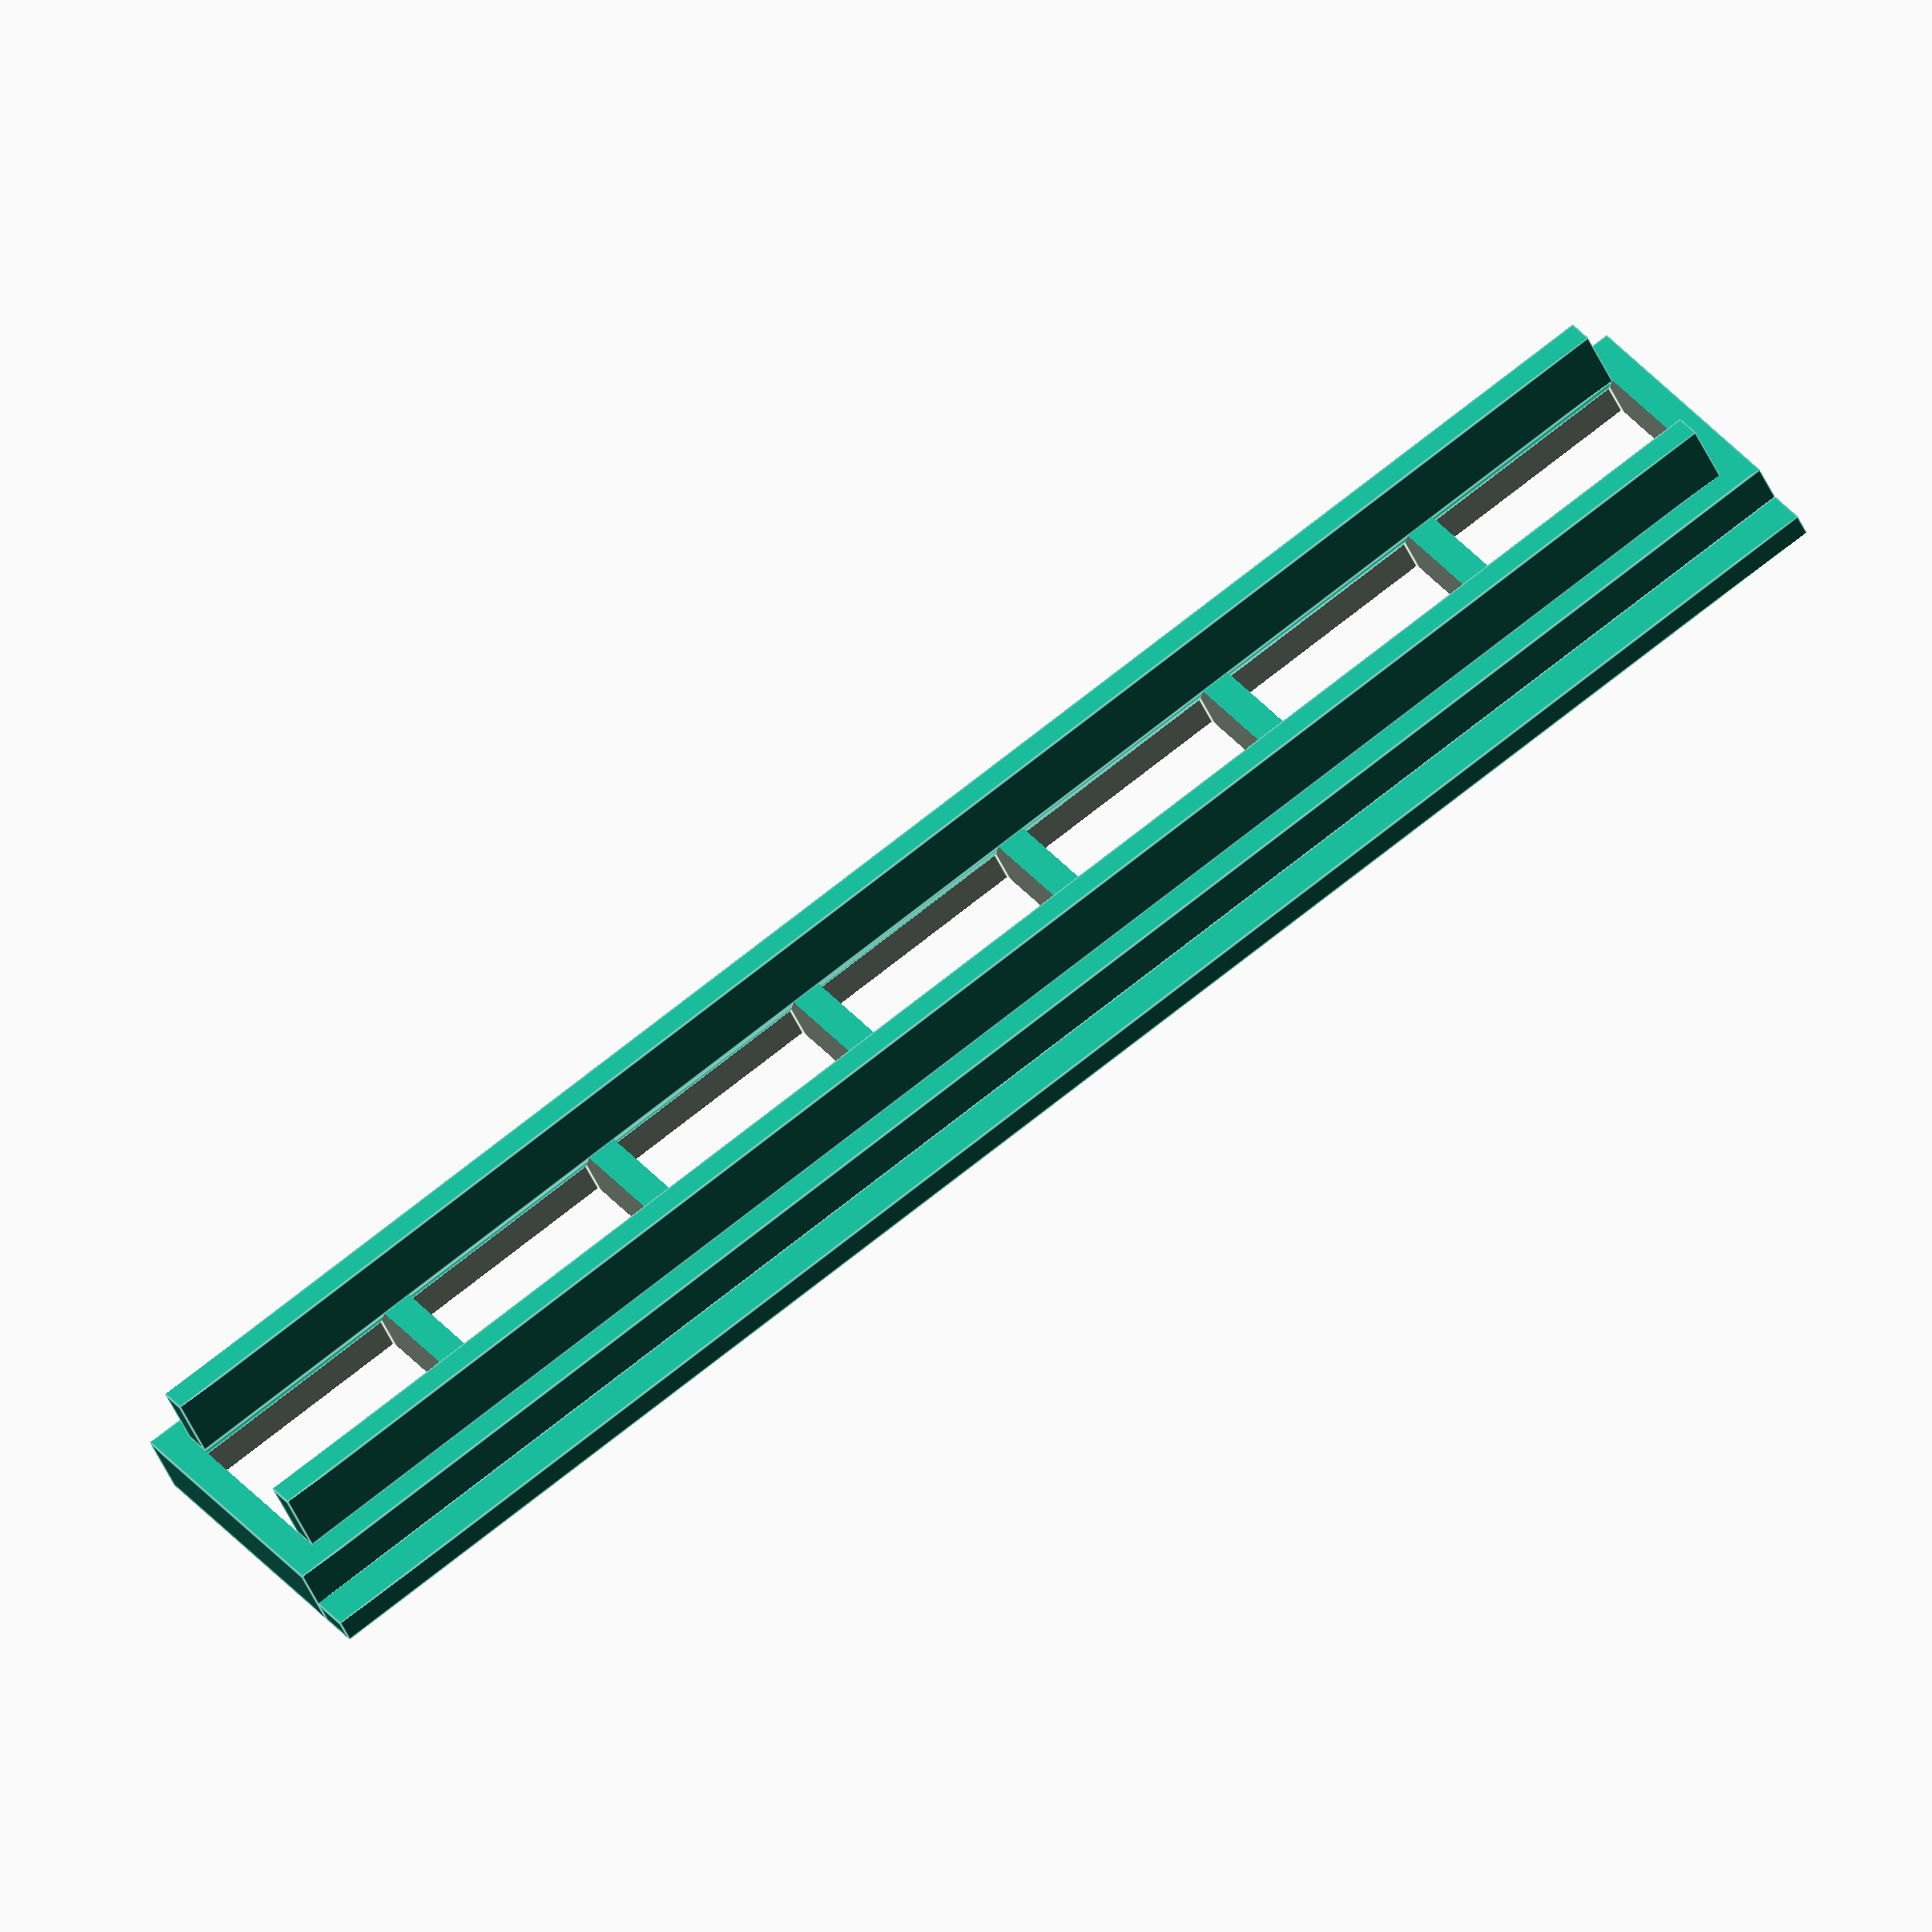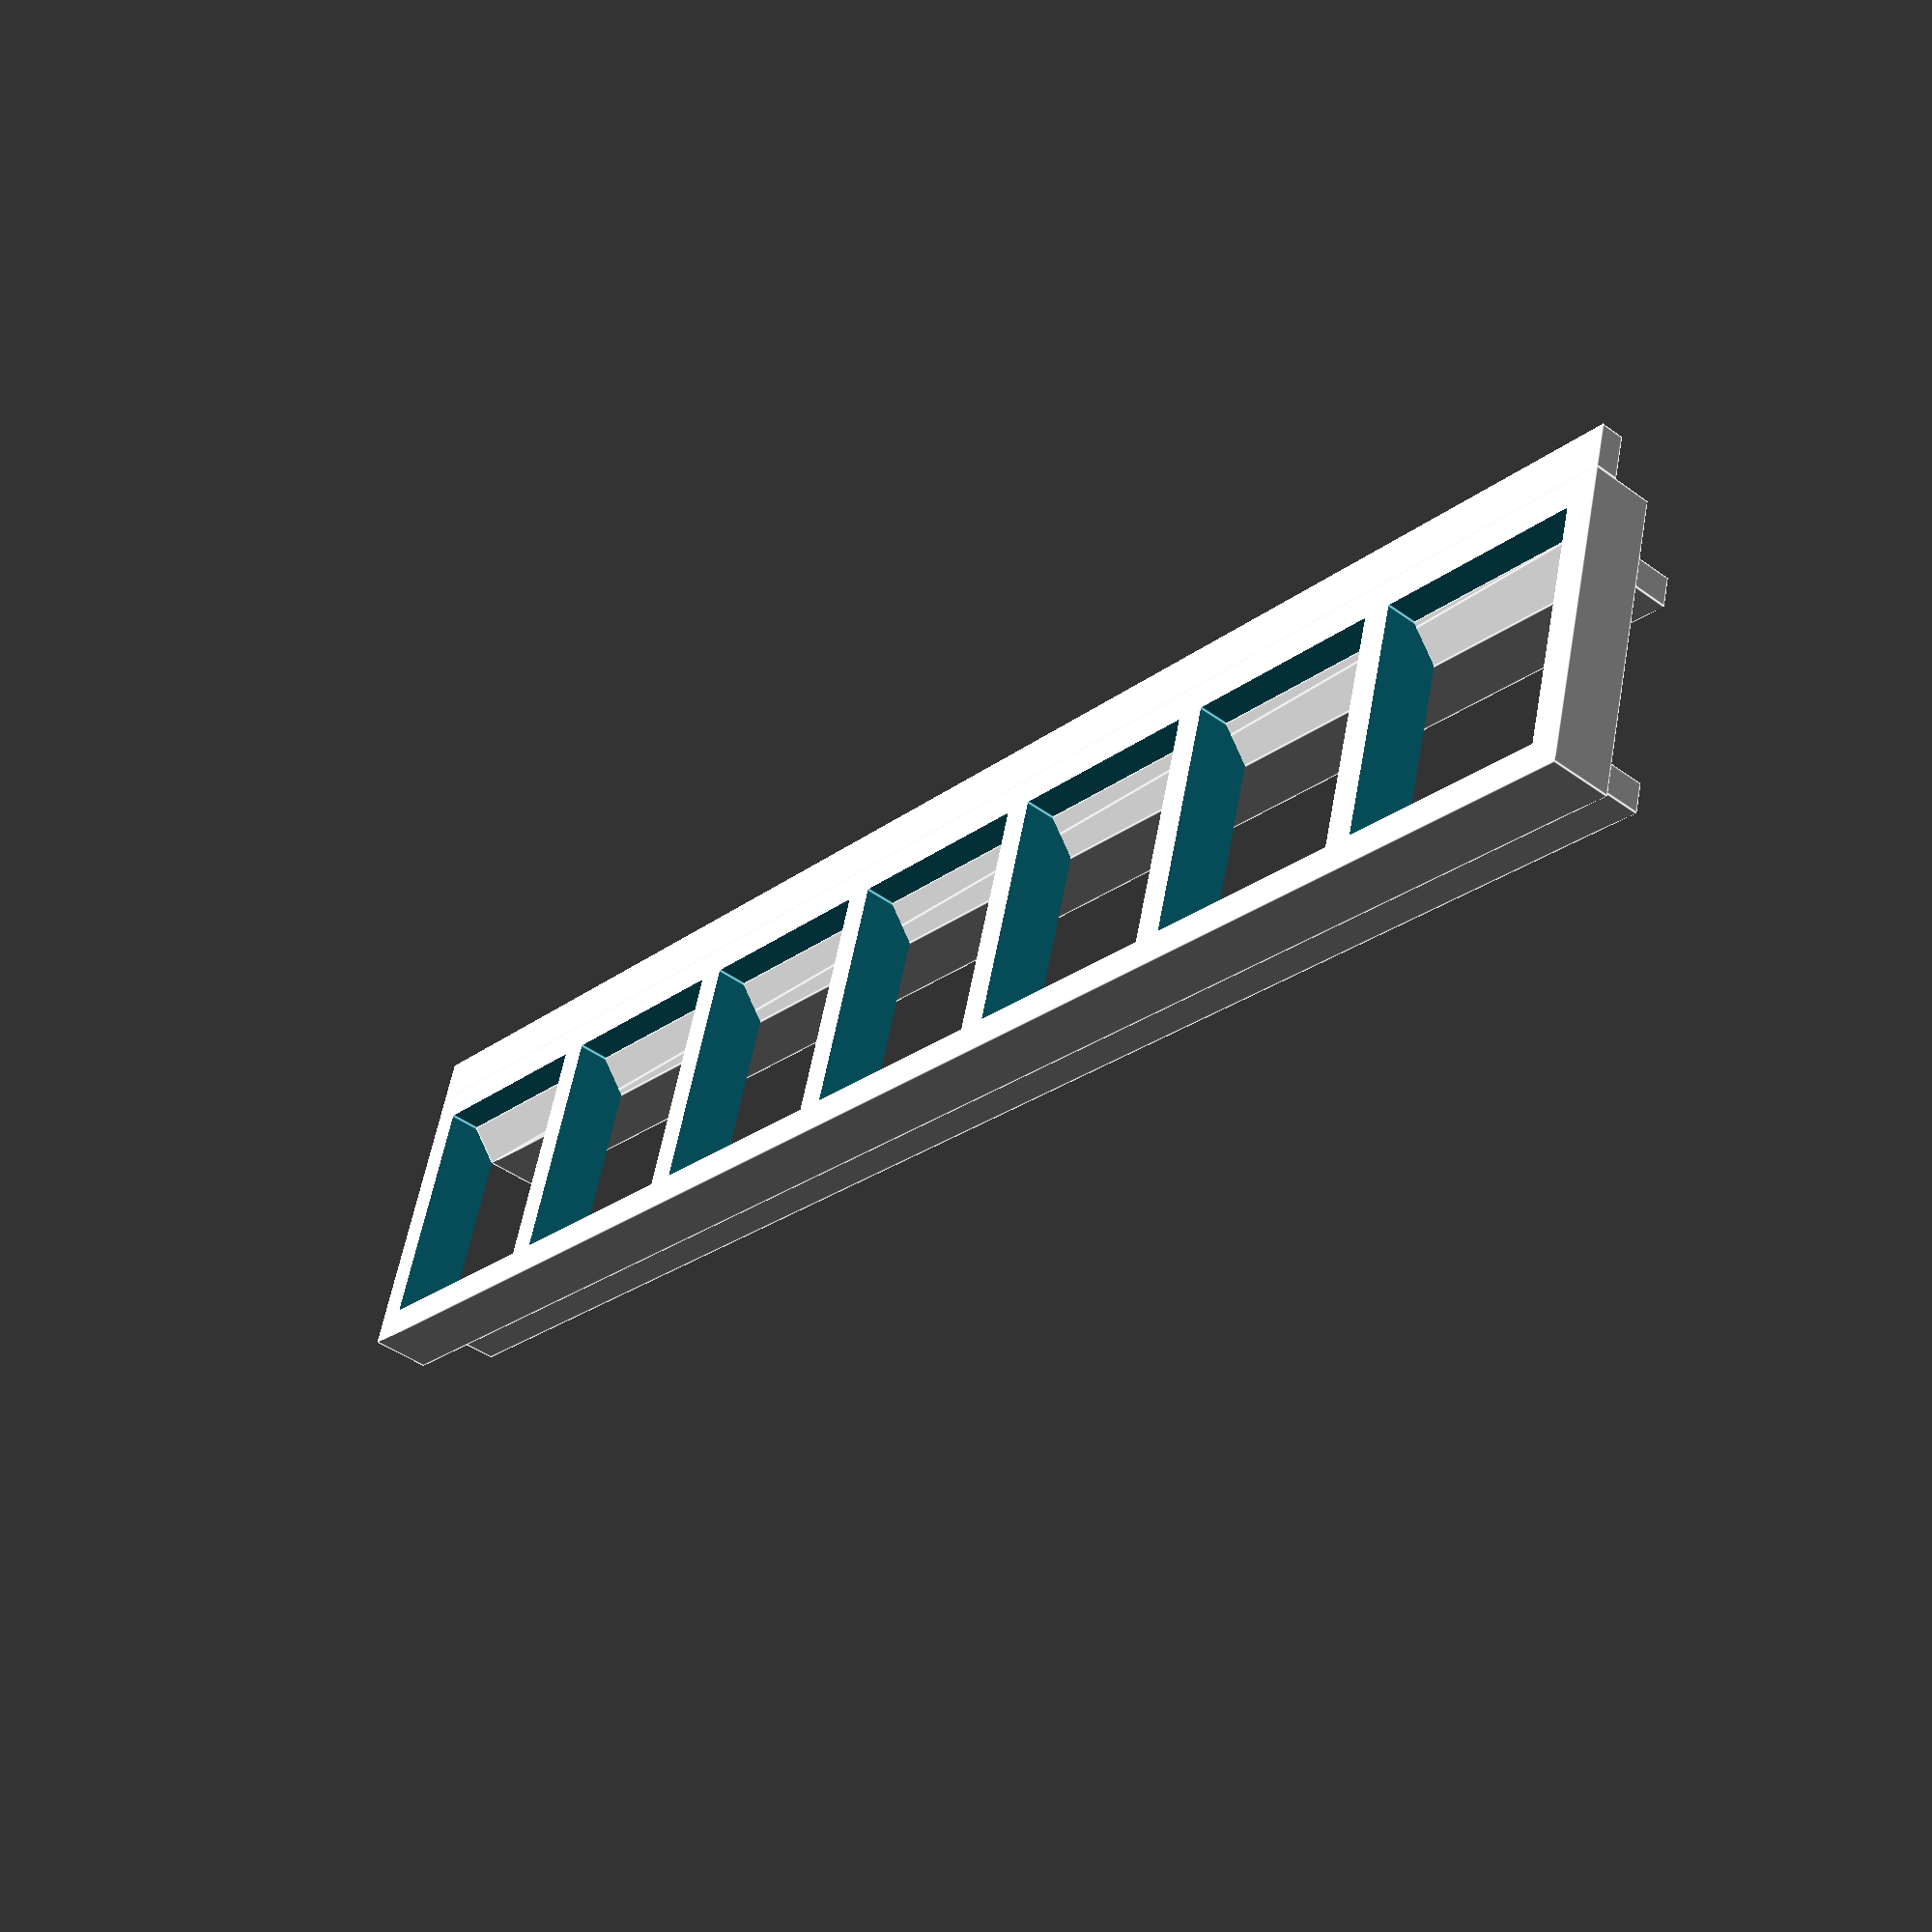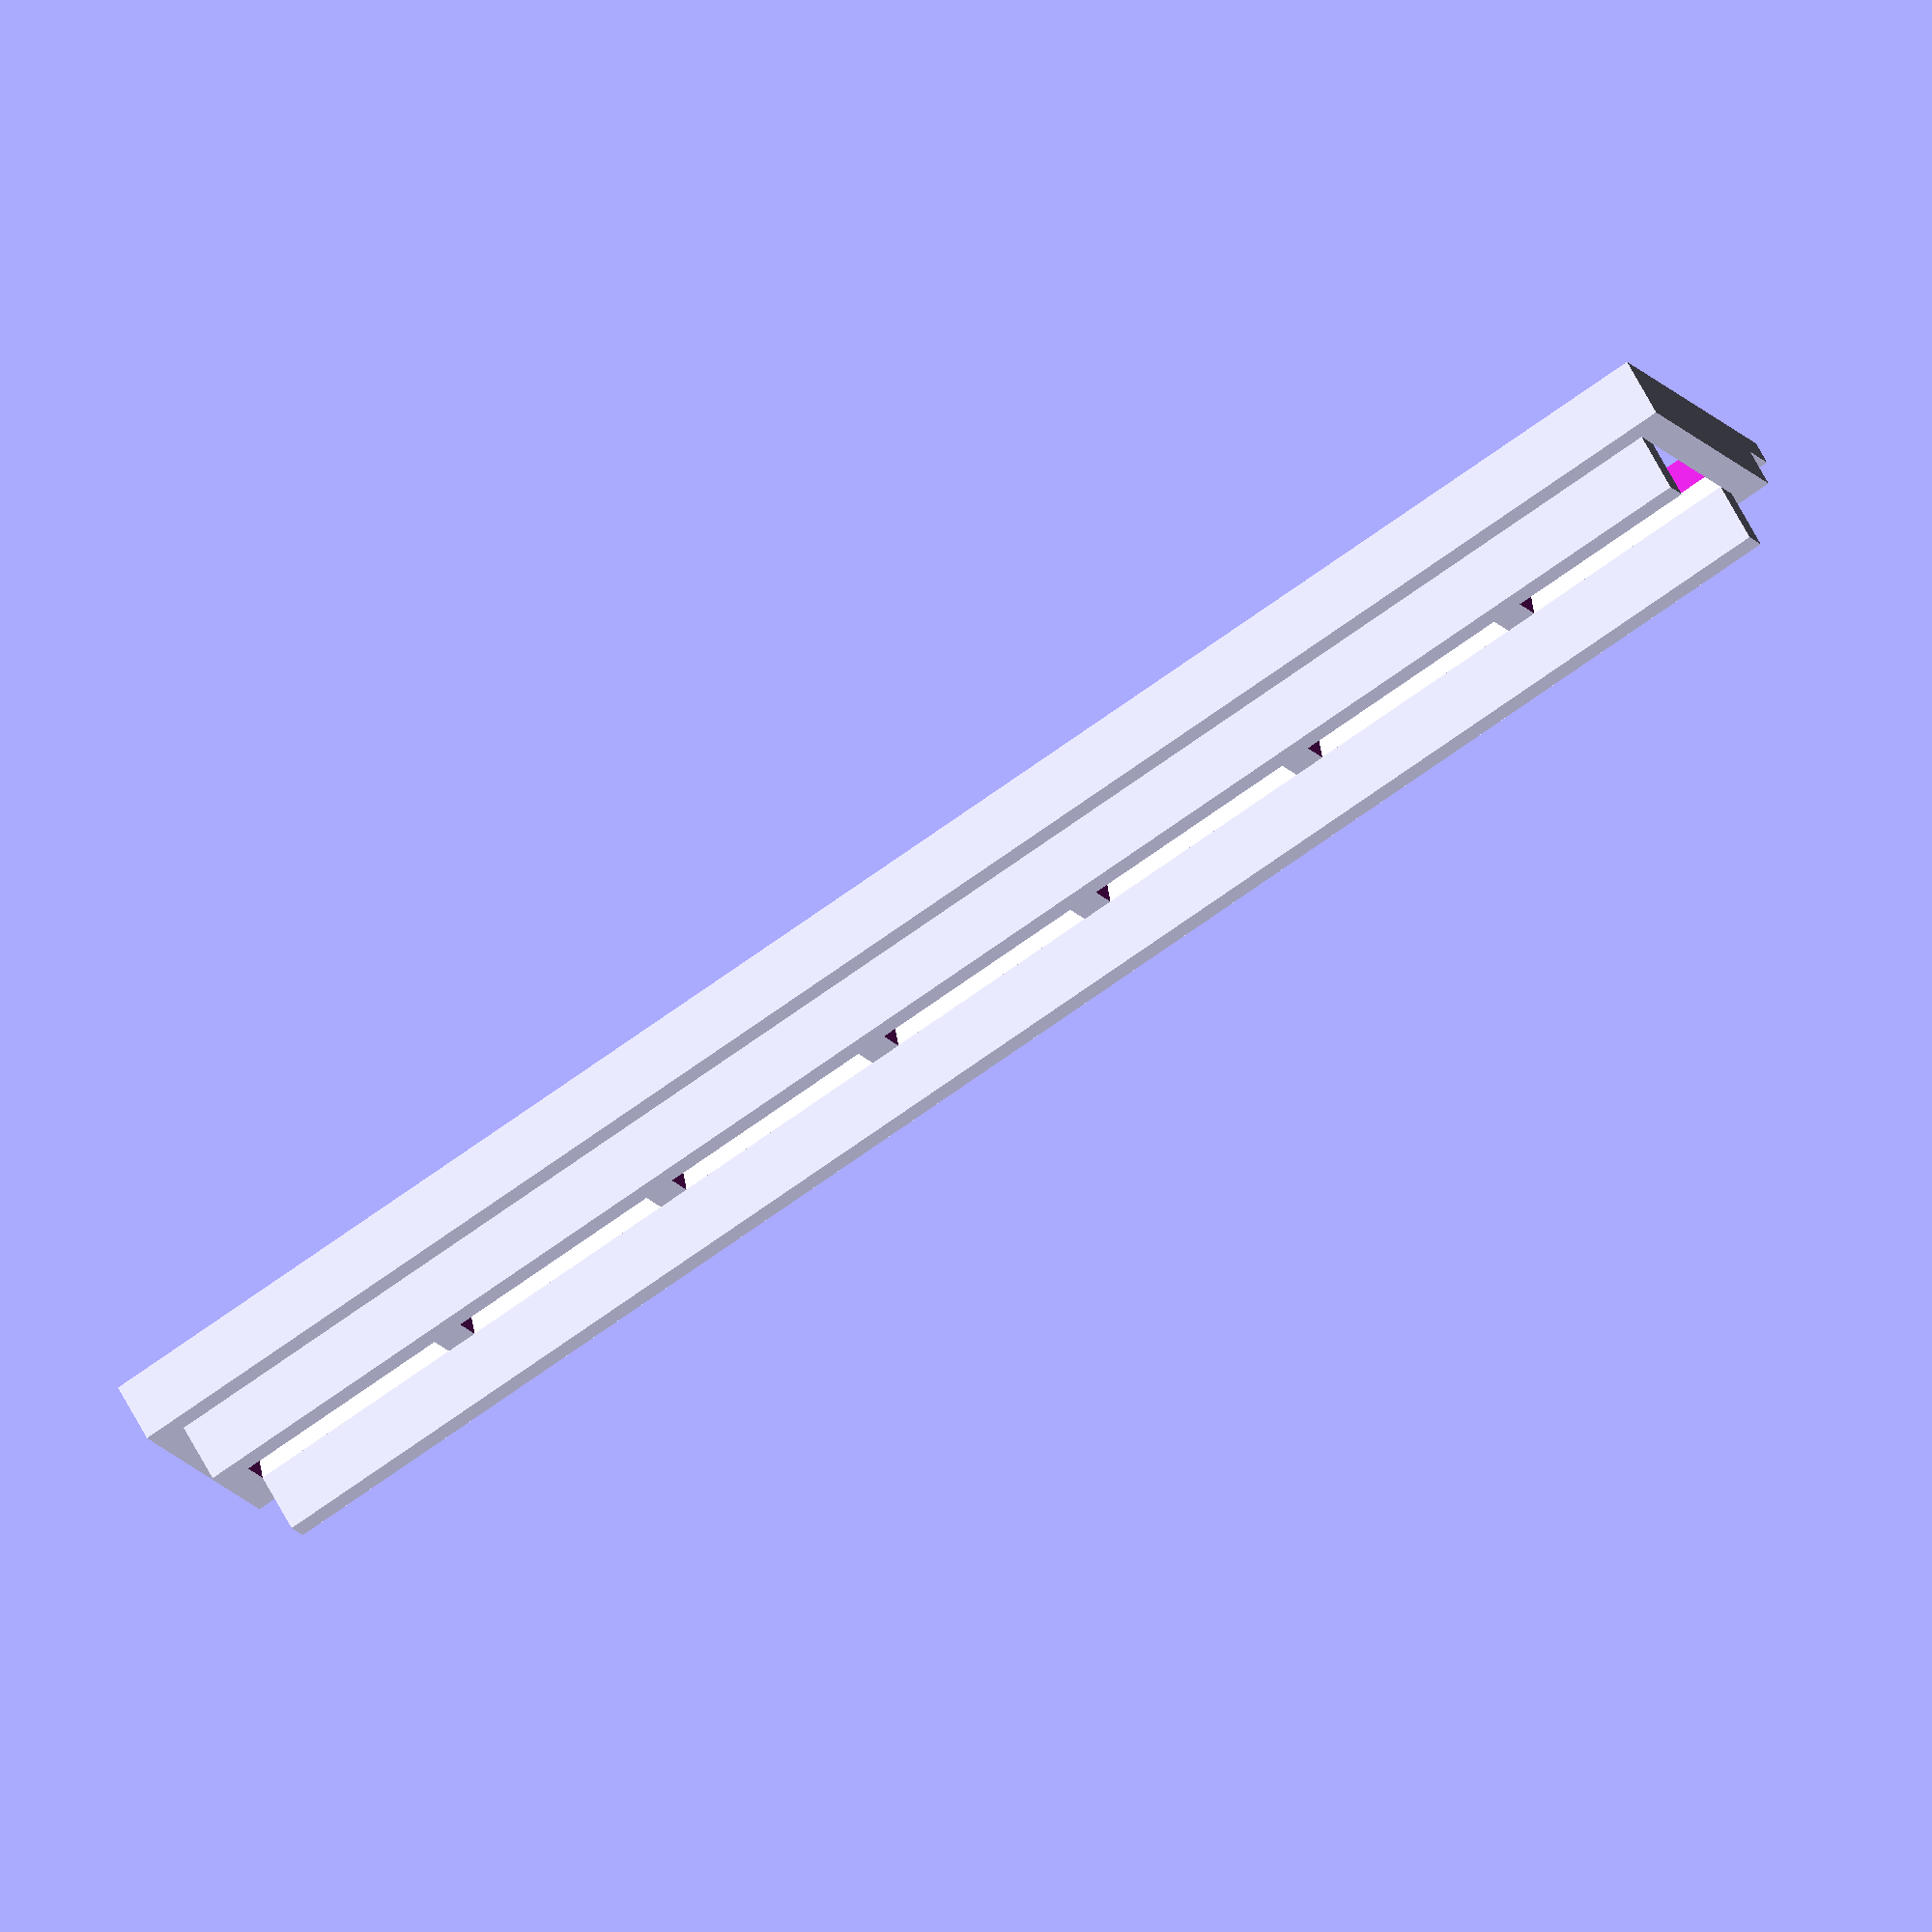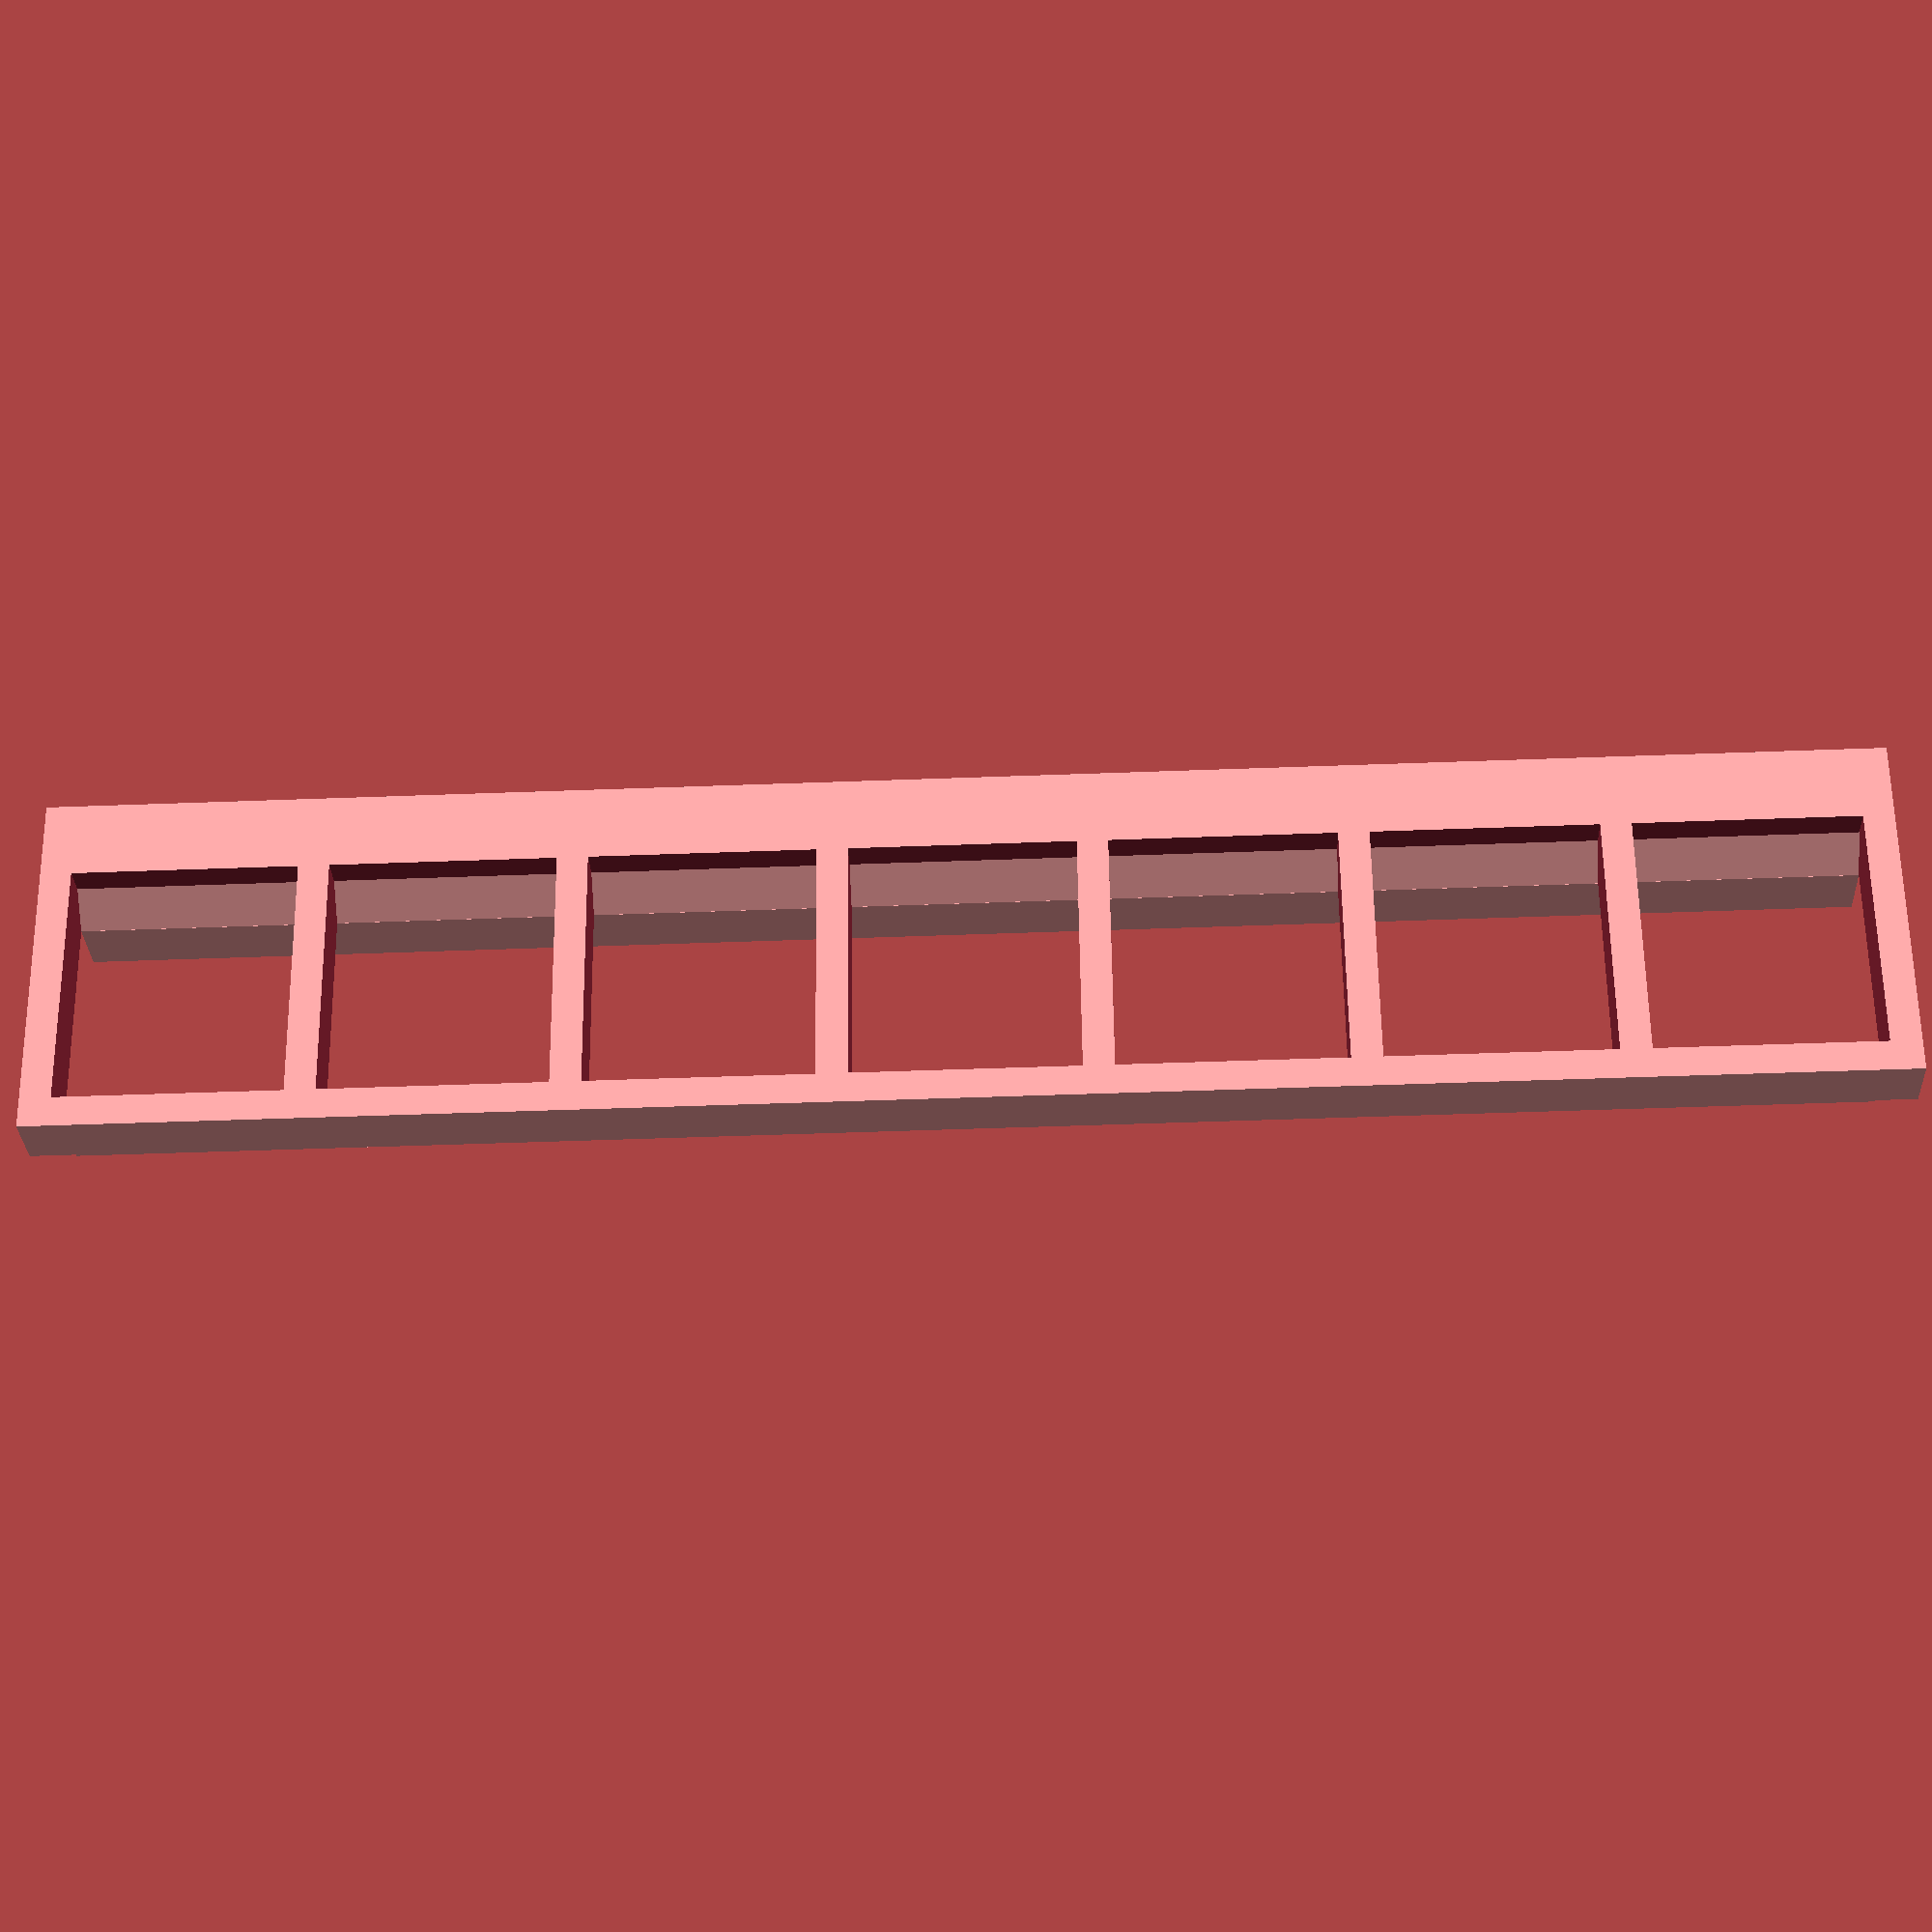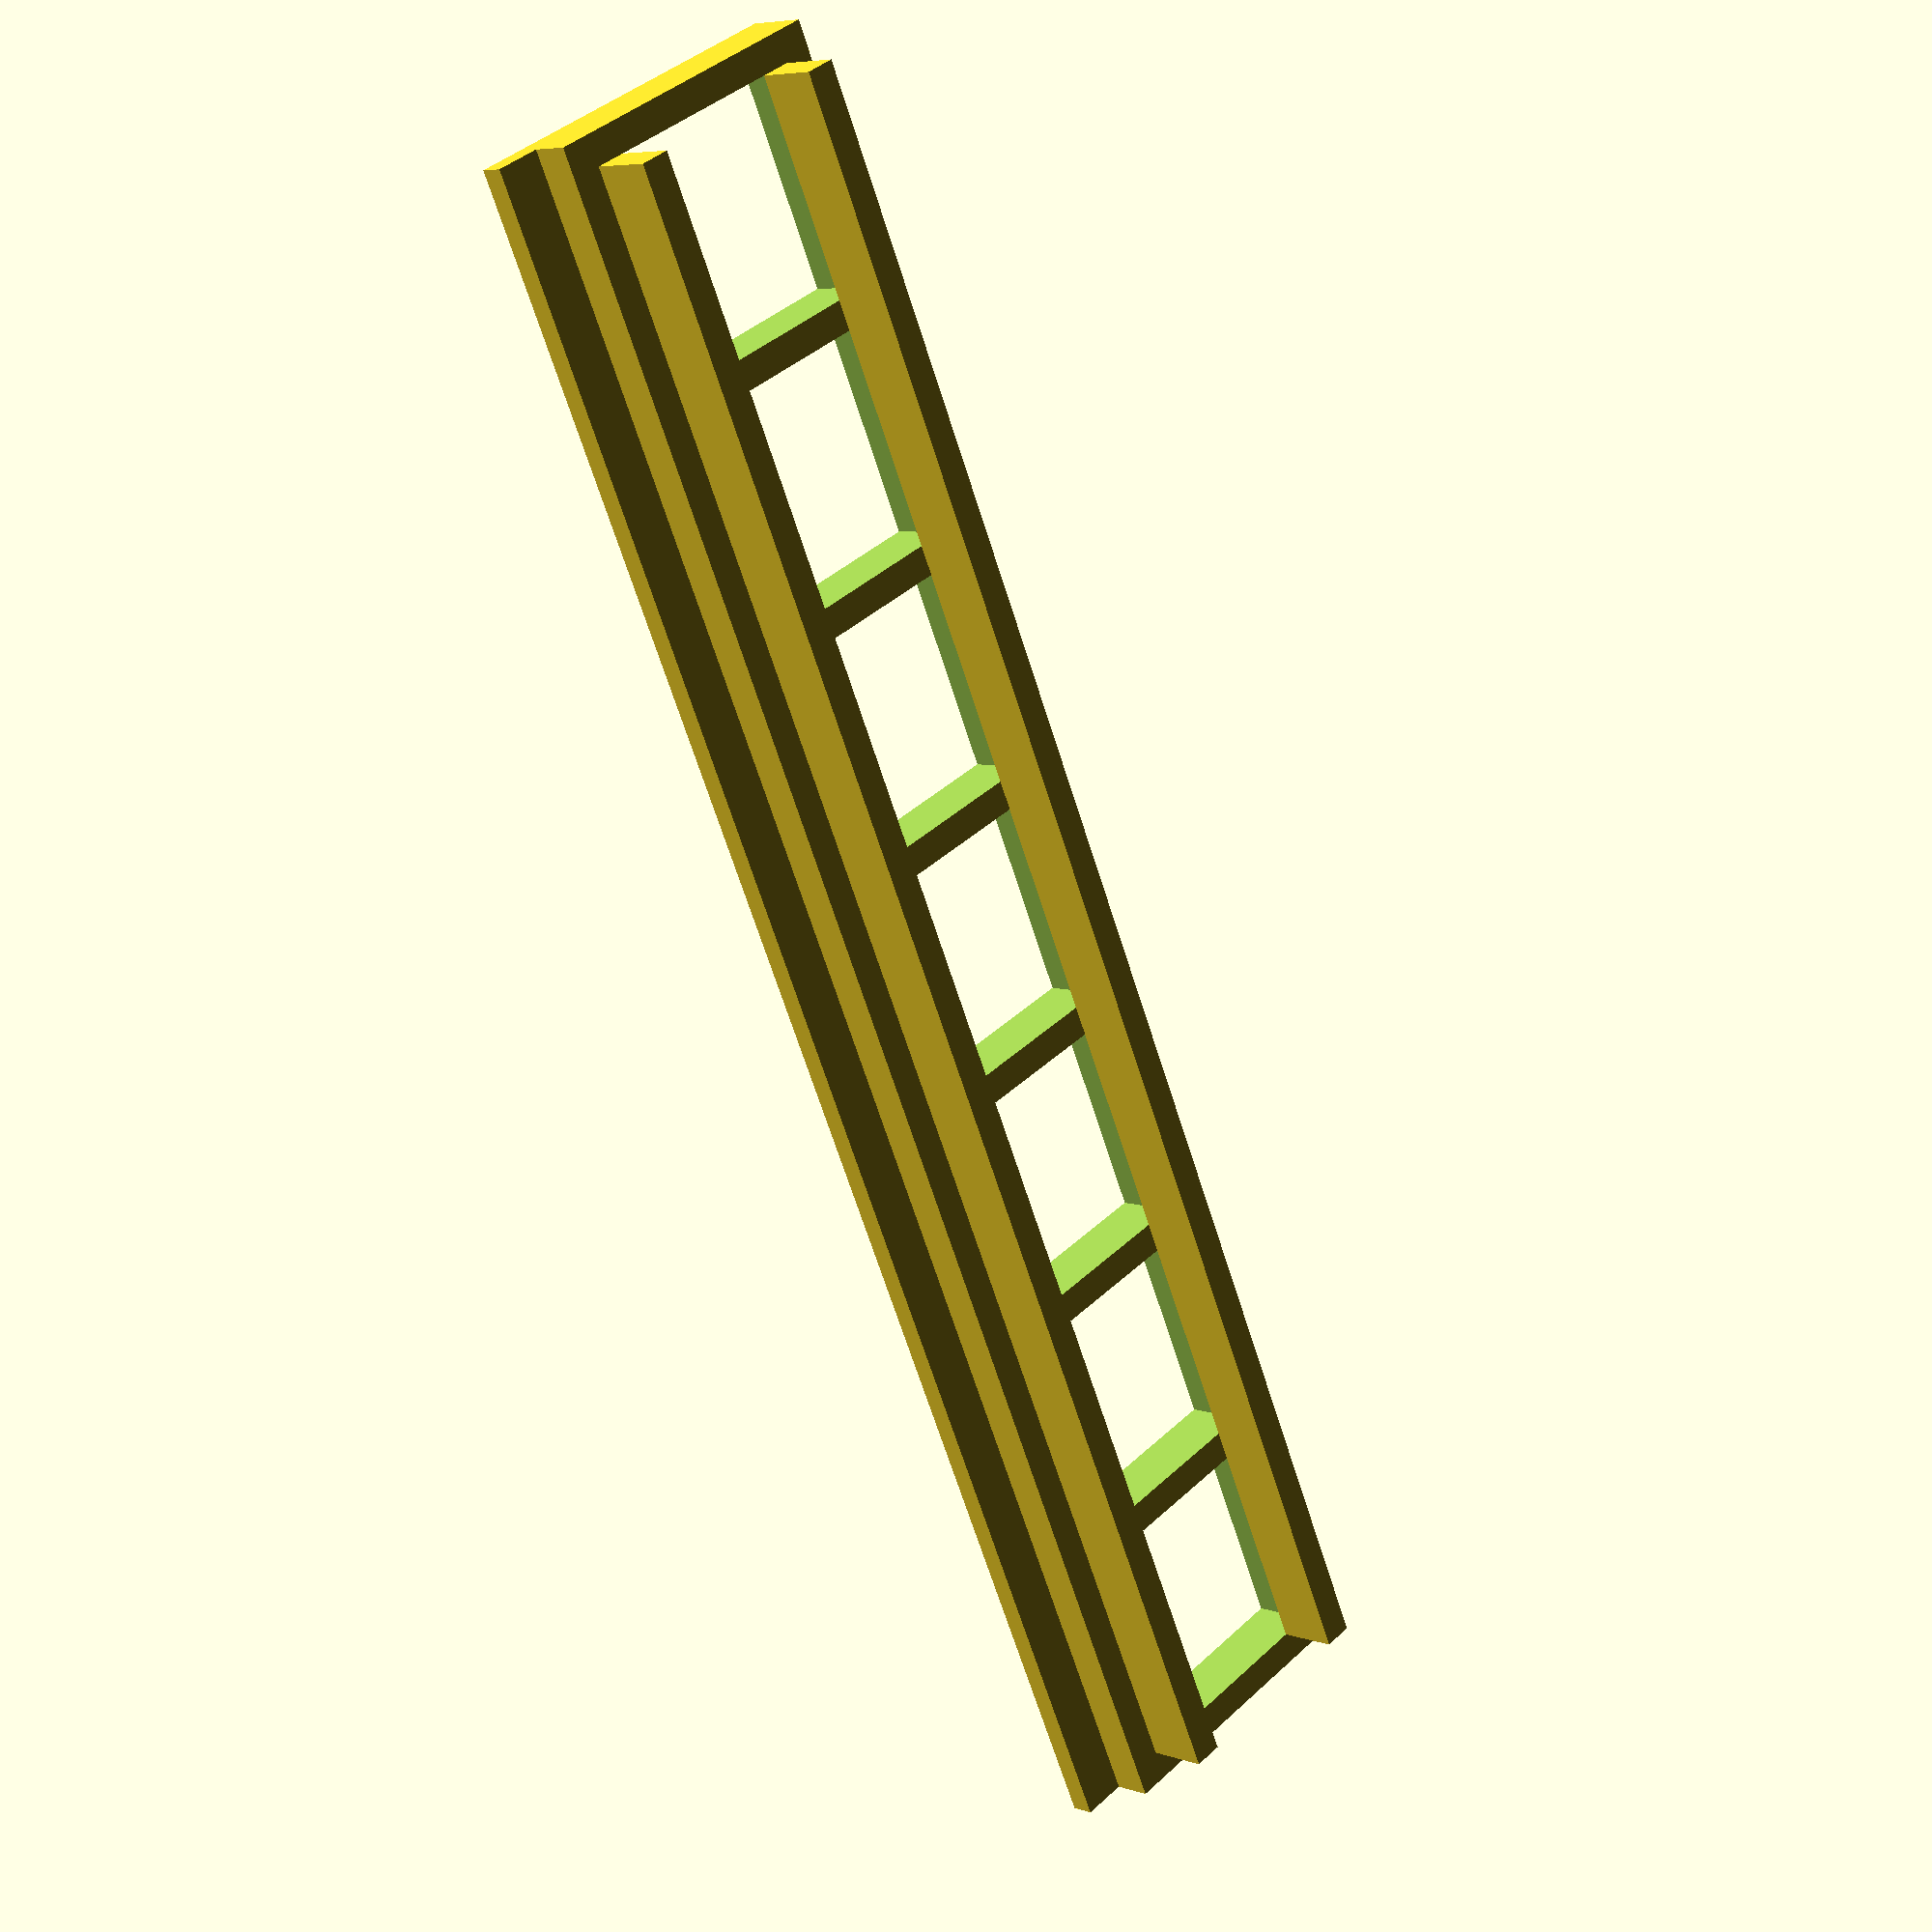
<openscad>


strip_w = 12.2;
strip_d = 116/7;
nled    = 7;
d       = 2;
h       = 4;
d_cover = 4;
h_back  = 4;
d_card  = 2.5;

inside  = [strip_d*nled, strip_w+2*d];
outside = [inside[0]+1*d, inside[1]+2*d, h];

show_box   = true;
show_cover = false;

// ==================================================
// BOX

if (show_box) {
  difference() {
    cube(outside);
    // holes
    for (i = [1:nled]) {
      translate([d+(i-1)*strip_d, d, -h/2])
        cube([strip_d - d, inside[1], h*2]);
    }
  }
  // flanges at back
  translate([d, +d, -h_back+0.01])
    cube([inside[0]-d, d, h_back]);
  translate([d, outside[1]-2*d, -h_back+0.01])
    cube([inside[0]-d, d, h_back]);
  // sloped tops of flanges
  translate([d, 2*d, 0])
    rotate([180, 0, 0])
    rotate([0, 90, 0])
    linear_extrude(inside[0]-d)
    polygon(points = [[0, 0], [0, d], [d, d]]);
  translate([d, outside[1]-2*d, 0])
    mirror([0, 1, 0])
    rotate([180, 0, 0])
    rotate([0, 90, 0])
    linear_extrude(inside[0]-d)
    polygon(points = [[0, 0], [0, d], [d, d]]);
}


translate([0, -3, d_card])
cube([outside[0], 3, outside[2]-d_card]);





// ==================================================
// COVER
cover = [outside[0], outside[1], d_cover];


if (show_cover) {
  translate([0, 0, h+2])
    difference() {
      cube(cover);
      // holes at bottom of cover
      for (i = [0:nled]) {
        translate([i*strip_d-0.05, -outside[1]*0.5, -0.01])
          cube([d+0.1, outside[1]*2, d_cover*0.5]); 
      }
      // slits at top of cover
      for (i = [1:(nled-1)]) {
        translate([i*strip_d, -outside[1]*0.5, d_cover])
          translate([d/2, 0, d_cover*0.25-d_cover/5])
          rotate([0, 45, 0])
          translate([-d/2, 0, -d_cover*0.25])
          cube([d, outside[1]*2, d_cover*0.5]);
      }

      translate([-outside[0]/2, -0.05, -0.01])
        cube([outside[0]*2, d+0.1, d_cover*0.5]);
      translate([-outside[0]/2, outside[1]-d-0.05, -0.01])
        cube([outside[0]*2, d+0.1, d_cover*0.5]);
    }
  }  
  

//// ==================================================
//// BOX
//difference() {
//  union() {
//    cube(outside);
//    // flanges at back
//    translate([0, -d*2, -d])
//      cube([outside[0], d*3, d]);
//    translate([0, outside[1]-d, -d])
//      cube([outside[0], d*3, d]);
//  }
//  // holes
//  for (i = [1:nled]) {
//    translate([d+(i-1)*strip_d, d, -h/2])
//      cube([strip_d - d, strip_w, h*2]);
//  }
//}
//
//// ==================================================
//// COVER
//cover = [outside[0], outside[1], d_cover];
//translate([0, 0, h+2])
//  difference() {
//    cube(cover);
//    // holes at bottom of cover
//    for (i = [0:nled]) {
//      translate([i*strip_d-0.05, -outside[1]*0.5, -0.01])
//        cube([d+0.1, outside[1]*2, d_cover*0.5]); 
//    }
//    // slits at top of cover
//    for (i = [1:(nled-1)]) {
//      translate([i*strip_d, -outside[1]*0.5, d_cover])
//        translate([d/2, 0, d_cover*0.25-d_cover/5])
//        rotate([0, 45, 0])
//        translate([-d/2, 0, -d_cover*0.25])
//        cube([d, outside[1]*2, d_cover*0.5]);
//    }
//
//    translate([-outside[0]/2, -0.05, -0.01])
//      cube([outside[0]*2, d+0.1, d_cover*0.5]);
//    translate([-outside[0]/2, outside[1]-d-0.05, -0.01])
//      cube([outside[0]*2, d+0.1, d_cover*0.5]);
//  }
</openscad>
<views>
elev=47.7 azim=31.5 roll=202.9 proj=o view=edges
elev=44.8 azim=196.3 roll=49.9 proj=p view=edges
elev=115.2 azim=203.5 roll=27.5 proj=o view=solid
elev=29.5 azim=179.3 roll=2.4 proj=p view=solid
elev=173.9 azim=114.6 roll=43.9 proj=p view=solid
</views>
